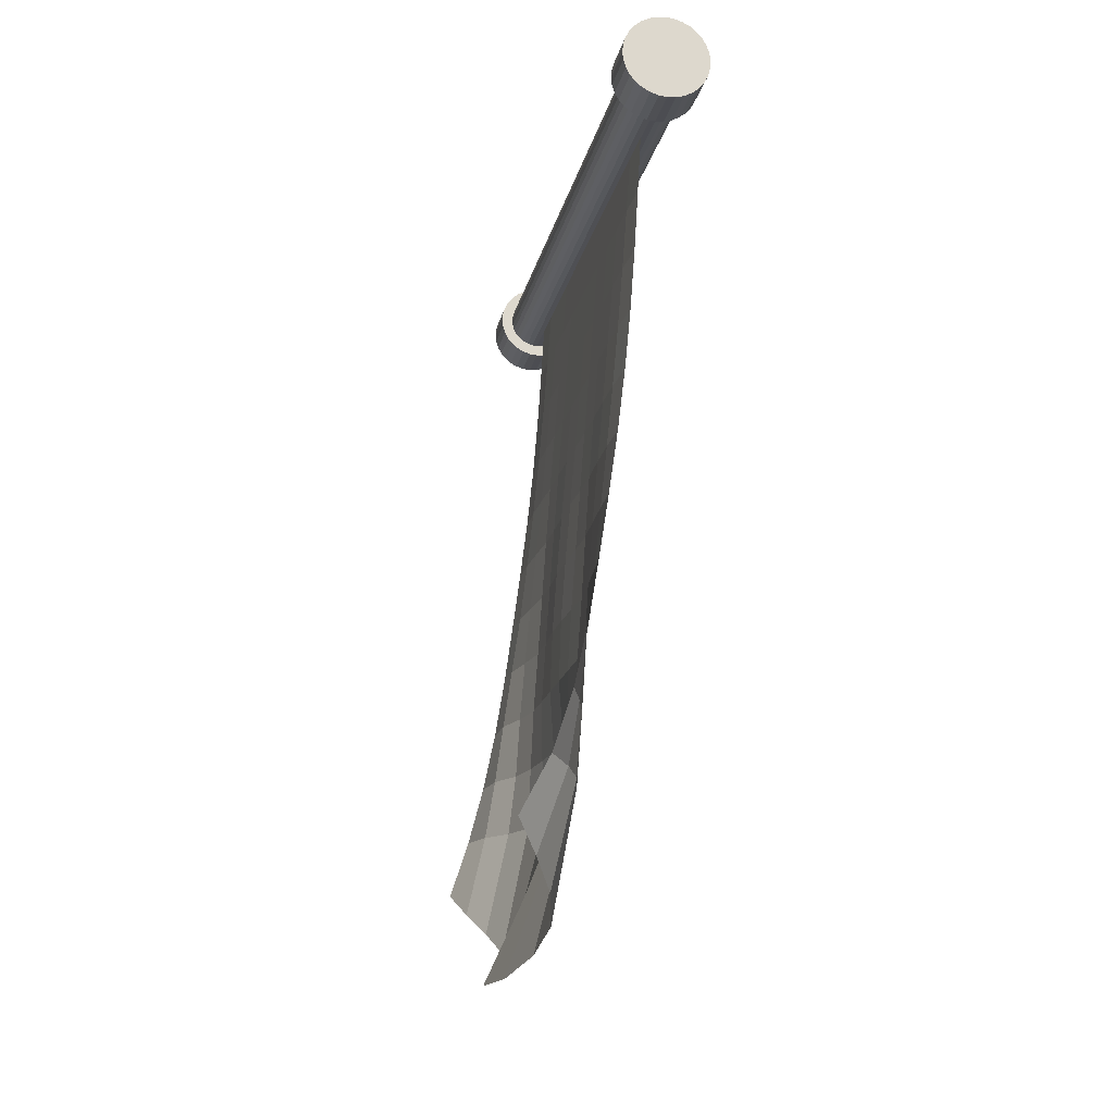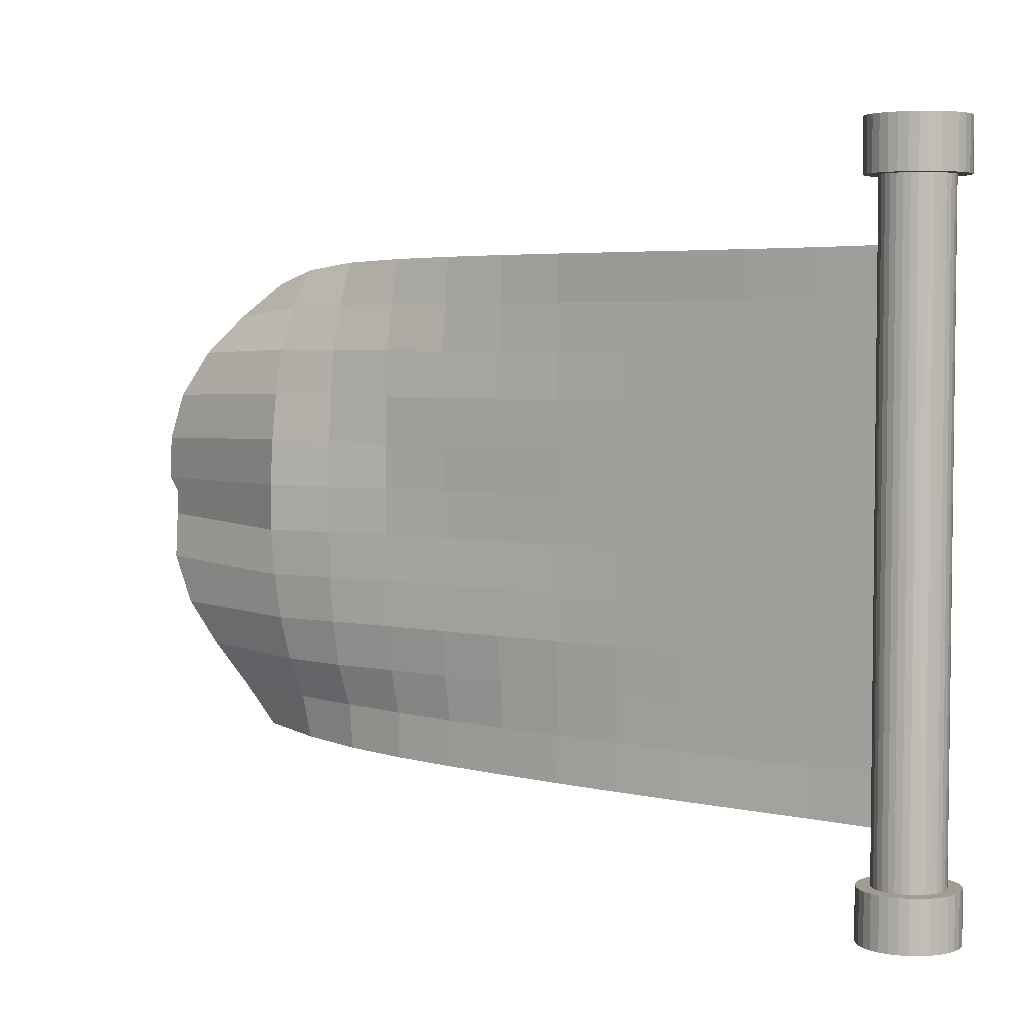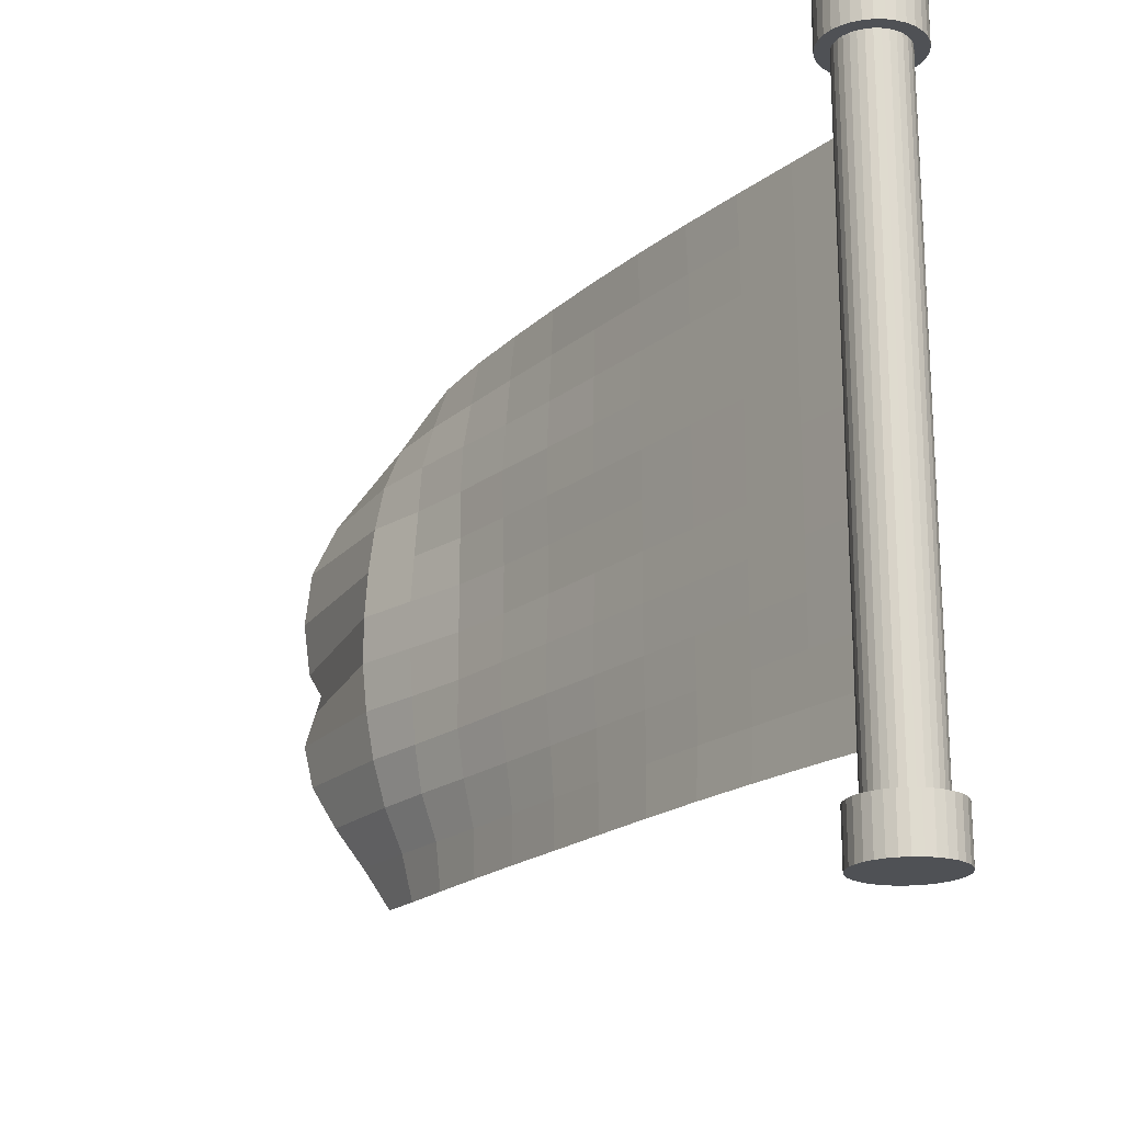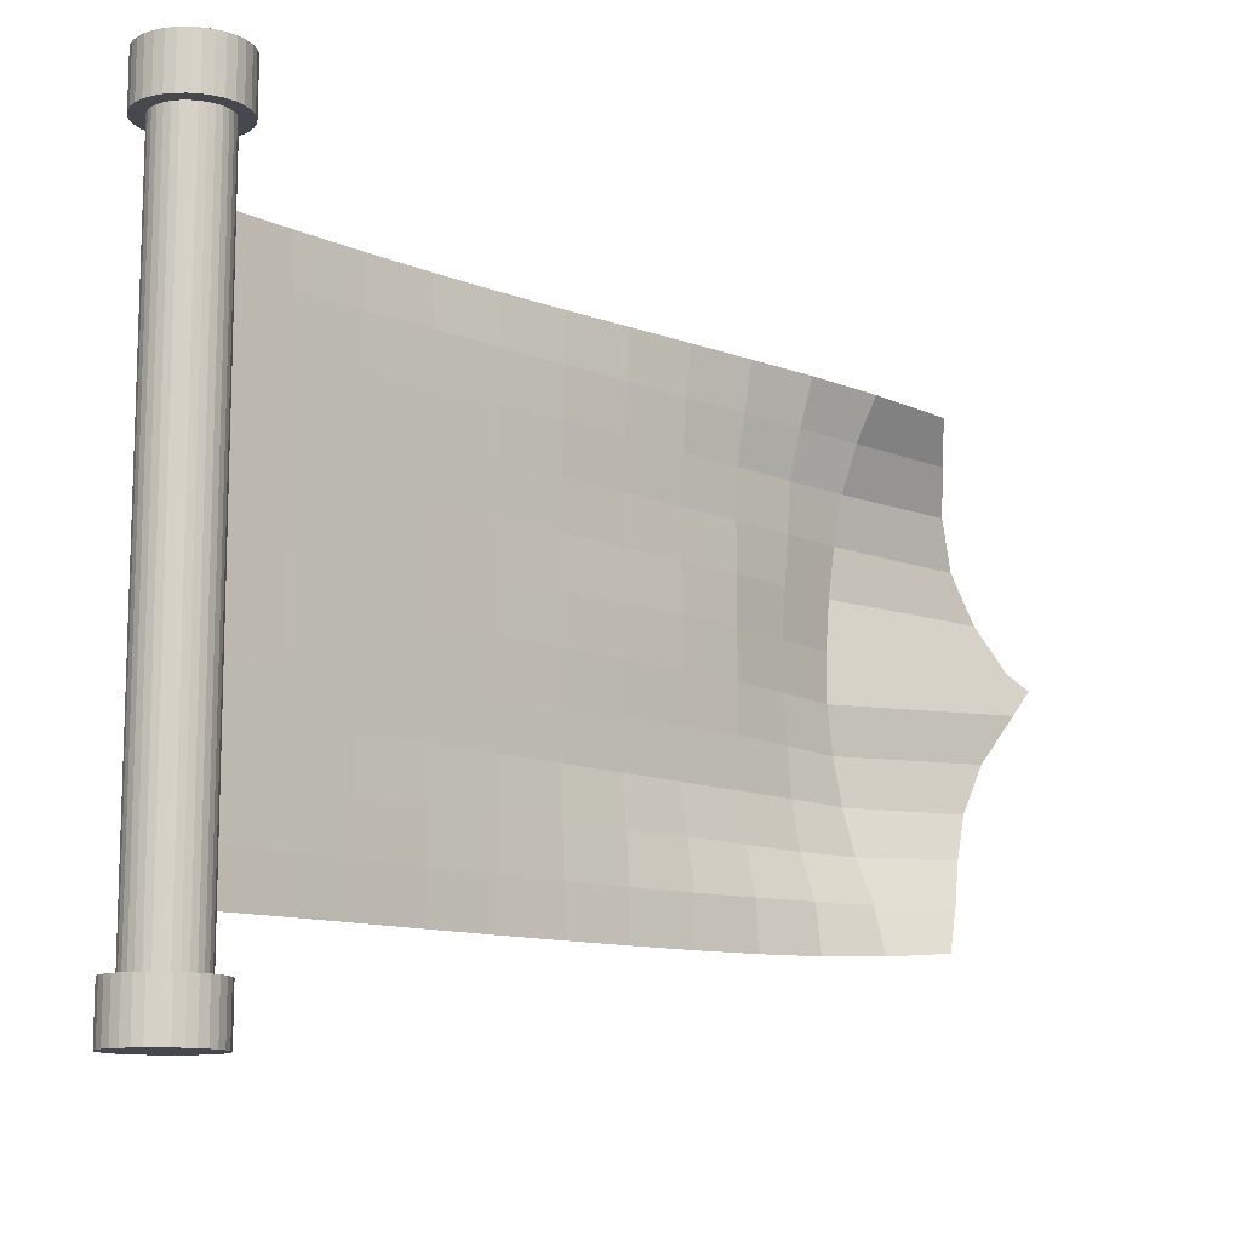
<metadata>
{"format":"obj","ext":"obj","renderer":"f3d","projection":"perspective","resolution":1024,"background":"white","views":[{"elev":-18.1,"azim":-12.0,"up":"+Y"},{"elev":4.4,"azim":120.9,"up":"+Z"},{"elev":-19.5,"azim":139.6,"up":"+Z"},{"elev":-11.7,"azim":-139.2,"up":"+Z"}]}
</metadata>
<code>
o Plane
v -0 1.468 1
v -0.4862 -1.421 0.9002
v -0 1.468 -1
v -0.4467 -1.446 -0.9449
v -0 1.468 -0.8182
v -0 1.468 -0.6364
v -0 1.468 -0.4545
v -0 1.468 -0.2727
v -0 1.468 -0.09091
v -0 1.468 0.09091
v -0 1.468 0.2727
v -0 1.468 0.4545
v -0 1.468 0.6364
v -0 1.468 0.8182
v -0.01513 1.198 0.9969
v -0.03172 0.9296 0.9955
v -0.05203 0.6614 0.9949
v -0.07784 0.3938 0.9947
v -0.1101 0.1269 0.9948
v -0.1479 -0.1392 0.9944
v -0.1887 -0.4049 0.9928
v -0.2333 -0.6699 0.989
v -0.288 -0.9327 0.98
v -0.3686 -1.187 0.9541
v -0.3896 -1.547 0.766
v -0.3038 -1.664 0.6166
v -0.2643 -1.768 0.4415
v -0.2976 -1.858 0.2577
v -0.3819 -1.933 0.0834
v -0.4108 -1.921 -0.07171
v -0.3159 -1.855 -0.244
v -0.2966 -1.764 -0.4302
v -0.3382 -1.661 -0.6056
v -0.3981 -1.553 -0.7731
v -0.3616 -1.193 -0.967
v -0.2921 -0.9343 -0.98
v -0.237 -0.6713 -0.9867
v -0.1928 -0.4061 -0.9905
v -0.1553 -0.1397 -0.9927
v -0.1193 0.127 -0.9938
v -0.08581 0.3939 -0.9942
v -0.05734 0.6614 -0.9946
v -0.0346 0.9295 -0.9953
v -0.01632 1.198 -0.9968
v -0.0192 1.199 0.8165
v -0.01944 1.2 0.6353
v -0.01947 1.2 0.4539
v -0.01944 1.2 0.2724
v -0.01946 1.2 0.09083
v -0.01952 1.2 -0.09075
v -0.01963 1.2 -0.2723
v -0.01989 1.2 -0.4539
v -0.02024 1.2 -0.6353
v -0.02043 1.199 -0.8164
v -0.03907 0.9308 0.8151
v -0.04028 0.9313 0.6343
v -0.04007 0.9315 0.4533
v -0.03994 0.9316 0.2721
v -0.04 0.9316 0.09077
v -0.04009 0.9316 -0.09057
v -0.04025 0.9316 -0.2719
v -0.04079 0.9315 -0.4531
v -0.04177 0.9313 -0.6342
v -0.04145 0.9308 -0.8149
v -0.061 0.6625 0.8144
v -0.06225 0.6631 0.6337
v -0.06145 0.6633 0.4528
v -0.06102 0.6635 0.2718
v -0.06132 0.6636 0.09073
v -0.06143 0.6636 -0.09037
v -0.06129 0.6635 -0.2715
v -0.06216 0.6633 -0.4525
v -0.06417 0.6631 -0.6334
v -0.06457 0.6626 -0.8141
v -0.08558 0.3948 0.8141
v -0.08521 0.3951 0.6333
v -0.08282 0.3953 0.4524
v -0.08208 0.3954 0.2716
v -0.08336 0.3956 0.0907
v -0.08355 0.3956 -0.09018
v -0.08216 0.3954 -0.2711
v -0.08313 0.3953 -0.452
v -0.08758 0.3952 -0.6328
v -0.09051 0.3949 -0.8136
v -0.1123 0.1275 0.8139
v -0.1085 0.1275 0.633
v -0.1031 0.1273 0.4522
v -0.1025 0.1275 0.2714
v -0.1061 0.1278 0.09069
v -0.1064 0.1278 -0.09004
v -0.1022 0.1275 -0.2708
v -0.1026 0.1273 -0.4516
v -0.1123 0.1277 -0.6323
v -0.1194 0.1277 -0.8131
v -0.1398 -0.1395 0.8136
v -0.1312 -0.1399 0.6328
v -0.1209 -0.1405 0.4521
v -0.1223 -0.1404 0.2713
v -0.1285 -0.1399 0.09069
v -0.1286 -0.1399 -0.08997
v -0.1214 -0.1404 -0.2706
v -0.1202 -0.1405 -0.4514
v -0.1387 -0.1393 -0.6315
v -0.1523 -0.1387 -0.812
v -0.1682 -0.4062 0.8129
v -0.1513 -0.4072 0.6325
v -0.1377 -0.4082 0.4521
v -0.1421 -0.4081 0.2713
v -0.1477 -0.4078 0.09068
v -0.1476 -0.4077 -0.08995
v -0.1402 -0.408 -0.2705
v -0.1384 -0.408 -0.4514
v -0.1638 -0.4061 -0.6306
v -0.1918 -0.4041 -0.8096
v -0.199 -0.6722 0.8111
v -0.1661 -0.6747 0.6329
v -0.1567 -0.6756 0.4522
v -0.158 -0.6758 0.2713
v -0.1573 -0.6761 0.09062
v -0.1578 -0.676 -0.08997
v -0.1572 -0.6756 -0.2707
v -0.1579 -0.6752 -0.4516
v -0.186 -0.673 -0.6303
v -0.2308 -0.6691 -0.8058
v -0.2282 -0.9382 0.8086
v -0.1792 -0.942 0.6337
v -0.1668 -0.9432 0.4526
v -0.1517 -0.9439 0.2718
v -0.1381 -0.9436 0.09084
v -0.1409 -0.9436 -0.09053
v -0.1545 -0.9435 -0.2714
v -0.1706 -0.9425 -0.4522
v -0.2033 -0.9401 -0.6308
v -0.2687 -0.9336 -0.7999
v -0.271 -1.202 0.8012
v -0.2007 -1.208 0.6332
v -0.1616 -1.211 0.4547
v -0.1356 -1.211 0.2736
v -0.122 -1.211 0.09118
v -0.1219 -1.211 -0.0917
v -0.1431 -1.211 -0.2736
v -0.1803 -1.21 -0.453
v -0.236 -1.205 -0.6271
v -0.3134 -1.196 -0.7917
v -0.4571 -1.954 0.01506
f 144 34 4 35
f 5 54 44 3
f 54 64 43 44
f 64 74 42 43
f 74 84 41 42
f 84 94 40 41
f 94 104 39 40
f 104 114 38 39
f 114 124 37 38
f 124 134 36 37
f 134 144 35 36
f 1 15 45 14
f 14 45 46 13
f 13 46 47 12
f 12 47 48 11
f 11 48 49 10
f 10 49 50 9
f 9 50 51 8
f 8 51 52 7
f 7 52 53 6
f 6 53 54 5
f 15 16 55 45
f 45 55 56 46
f 46 56 57 47
f 47 57 58 48
f 48 58 59 49
f 49 59 60 50
f 50 60 61 51
f 51 61 62 52
f 52 62 63 53
f 53 63 64 54
f 16 17 65 55
f 55 65 66 56
f 56 66 67 57
f 57 67 68 58
f 58 68 69 59
f 59 69 70 60
f 60 70 71 61
f 61 71 72 62
f 62 72 73 63
f 63 73 74 64
f 17 18 75 65
f 65 75 76 66
f 66 76 77 67
f 67 77 78 68
f 68 78 79 69
f 69 79 80 70
f 70 80 81 71
f 71 81 82 72
f 72 82 83 73
f 73 83 84 74
f 18 19 85 75
f 75 85 86 76
f 76 86 87 77
f 77 87 88 78
f 78 88 89 79
f 79 89 90 80
f 80 90 91 81
f 81 91 92 82
f 82 92 93 83
f 83 93 94 84
f 19 20 95 85
f 85 95 96 86
f 86 96 97 87
f 87 97 98 88
f 88 98 99 89
f 89 99 100 90
f 90 100 101 91
f 91 101 102 92
f 92 102 103 93
f 93 103 104 94
f 20 21 105 95
f 95 105 106 96
f 96 106 107 97
f 97 107 108 98
f 98 108 109 99
f 99 109 110 100
f 100 110 111 101
f 101 111 112 102
f 102 112 113 103
f 103 113 114 104
f 21 22 115 105
f 105 115 116 106
f 106 116 117 107
f 107 117 118 108
f 108 118 119 109
f 109 119 120 110
f 110 120 121 111
f 111 121 122 112
f 112 122 123 113
f 113 123 124 114
f 22 23 125 115
f 115 125 126 116
f 116 126 127 117
f 117 127 128 118
f 118 128 129 119
f 119 129 130 120
f 120 130 131 121
f 121 131 132 122
f 122 132 133 123
f 123 133 134 124
f 23 24 135 125
f 125 135 136 126
f 126 136 137 127
f 127 137 138 128
f 128 138 139 129
f 129 139 140 130
f 130 140 141 131
f 131 141 142 132
f 132 142 143 133
f 133 143 144 134
f 24 2 25 135
f 135 25 26 136
f 136 26 27 137
f 137 27 28 138
f 138 28 29 139
f 139 29 145 30 140
f 140 30 31 141
f 141 31 32 142
f 142 32 33 143
f 143 33 34 144
o Cube.001
v 0.000817 1.71 -1.187
v 0.000817 1.71 1.232
v 0.02635 1.707 -1.187
v 0.02635 1.707 1.232
v 0.05089 1.7 -1.187
v 0.05089 1.7 1.232
v 0.07352 1.688 -1.187
v 0.07352 1.688 1.232
v 0.09334 1.671 -1.187
v 0.09334 1.671 1.232
v 0.1096 1.652 -1.187
v 0.1096 1.652 1.232
v 0.1217 1.629 -1.187
v 0.1217 1.629 1.232
v 0.1292 1.604 -1.187
v 0.1292 1.604 1.232
v 0.1317 1.579 -1.187
v 0.1317 1.579 1.232
v 0.1292 1.553 -1.187
v 0.1292 1.553 1.232
v 0.1217 1.529 -1.187
v 0.1217 1.529 1.232
v 0.1096 1.506 -1.187
v 0.1096 1.506 1.232
v 0.09334 1.486 -1.187
v 0.09334 1.486 1.232
v 0.07352 1.47 -1.187
v 0.07352 1.47 1.232
v 0.05089 1.458 -1.187
v 0.05089 1.458 1.232
v 0.02635 1.451 -1.187
v 0.02635 1.451 1.232
v 0.000817 1.448 -1.187
v 0.000817 1.448 1.232
v -0.02471 1.451 -1.187
v -0.02471 1.451 1.232
v -0.04926 1.458 -1.187
v -0.04926 1.458 1.232
v -0.07188 1.47 -1.187
v -0.07188 1.47 1.232
v -0.09171 1.486 -1.187
v -0.09171 1.486 1.232
v -0.108 1.506 -1.187
v -0.108 1.506 1.232
v -0.1201 1.529 -1.187
v -0.1201 1.529 1.232
v -0.1275 1.553 -1.187
v -0.1275 1.553 1.232
v -0.13 1.579 -1.187
v -0.13 1.579 1.232
v -0.1275 1.604 -1.187
v -0.1275 1.604 1.232
v -0.1201 1.629 -1.187
v -0.1201 1.629 1.232
v -0.108 1.652 -1.187
v -0.108 1.652 1.232
v -0.09171 1.671 -1.187
v -0.09171 1.671 1.232
v -0.07188 1.688 -1.187
v -0.07188 1.688 1.232
v -0.04926 1.7 -1.187
v -0.04926 1.7 1.232
v -0.02471 1.707 -1.187
v -0.02471 1.707 1.232
v 0.000817 1.762 -1.187
v 0.03656 1.759 -1.187
v 0.07092 1.748 -1.187
v 0.1026 1.731 -1.187
v 0.1304 1.709 -1.187
v 0.1531 1.681 -1.187
v 0.1701 1.649 -1.187
v 0.1805 1.615 -1.187
v 0.184 1.579 -1.187
v 0.1805 1.543 -1.187
v 0.1701 1.509 -1.187
v 0.1531 1.477 -1.187
v 0.1304 1.449 -1.187
v 0.1026 1.427 -1.187
v 0.07092 1.41 -1.187
v 0.03656 1.399 -1.187
v 0.000817 1.396 -1.187
v -0.03492 1.399 -1.187
v -0.06929 1.41 -1.187
v -0.101 1.427 -1.187
v -0.1287 1.449 -1.187
v -0.1515 1.477 -1.187
v -0.1684 1.509 -1.187
v -0.1789 1.543 -1.187
v -0.1824 1.579 -1.187
v -0.1789 1.615 -1.187
v -0.1684 1.649 -1.187
v -0.1515 1.681 -1.187
v -0.1287 1.709 -1.187
v -0.101 1.731 -1.187
v -0.06929 1.748 -1.187
v -0.03492 1.759 -1.187
v 0.000817 1.762 -1.382
v 0.03656 1.759 -1.382
v 0.07092 1.748 -1.382
v 0.1026 1.731 -1.382
v 0.1304 1.709 -1.382
v 0.1531 1.681 -1.382
v 0.1701 1.649 -1.382
v 0.1805 1.615 -1.382
v 0.184 1.579 -1.382
v 0.1805 1.543 -1.382
v 0.1701 1.509 -1.382
v 0.1531 1.477 -1.382
v 0.1304 1.449 -1.382
v 0.1026 1.427 -1.382
v 0.07092 1.41 -1.382
v 0.03656 1.399 -1.382
v 0.000817 1.396 -1.382
v -0.03492 1.399 -1.382
v -0.06929 1.41 -1.382
v -0.101 1.427 -1.382
v -0.1287 1.449 -1.382
v -0.1515 1.477 -1.382
v -0.1684 1.509 -1.382
v -0.1789 1.543 -1.382
v -0.1824 1.579 -1.382
v -0.1789 1.615 -1.382
v -0.1684 1.649 -1.382
v -0.1515 1.681 -1.382
v -0.1287 1.709 -1.382
v -0.101 1.731 -1.382
v -0.06929 1.748 -1.382
v -0.03492 1.759 -1.382
v 0.03656 1.759 1.232
v 0.000817 1.762 1.232
v 0.07092 1.748 1.232
v 0.1026 1.731 1.232
v 0.1304 1.709 1.232
v 0.1531 1.681 1.232
v 0.1701 1.649 1.232
v 0.1805 1.615 1.232
v 0.184 1.579 1.232
v 0.1805 1.543 1.232
v 0.1701 1.509 1.232
v 0.1531 1.477 1.232
v 0.1304 1.449 1.232
v 0.1026 1.427 1.232
v 0.07092 1.41 1.232
v 0.03656 1.399 1.232
v 0.000817 1.396 1.232
v -0.03492 1.399 1.232
v -0.06929 1.41 1.232
v -0.101 1.427 1.232
v -0.1287 1.449 1.232
v -0.1515 1.477 1.232
v -0.1684 1.509 1.232
v -0.1789 1.543 1.232
v -0.1824 1.579 1.232
v -0.1789 1.615 1.232
v -0.1684 1.649 1.232
v -0.1515 1.681 1.232
v -0.1287 1.709 1.232
v -0.101 1.731 1.232
v -0.06929 1.748 1.232
v -0.03492 1.759 1.232
v 0.03656 1.759 1.427
v 0.000817 1.762 1.427
v 0.07092 1.748 1.427
v 0.1026 1.731 1.427
v 0.1304 1.709 1.427
v 0.1531 1.681 1.427
v 0.1701 1.649 1.427
v 0.1805 1.615 1.427
v 0.184 1.579 1.427
v 0.1805 1.543 1.427
v 0.1701 1.509 1.427
v 0.1531 1.477 1.427
v 0.1304 1.449 1.427
v 0.1026 1.427 1.427
v 0.07092 1.41 1.427
v 0.03656 1.399 1.427
v 0.000817 1.396 1.427
v -0.03492 1.399 1.427
v -0.06929 1.41 1.427
v -0.101 1.427 1.427
v -0.1287 1.449 1.427
v -0.1515 1.477 1.427
v -0.1684 1.509 1.427
v -0.1789 1.543 1.427
v -0.1824 1.579 1.427
v -0.1789 1.615 1.427
v -0.1684 1.649 1.427
v -0.1515 1.681 1.427
v -0.1287 1.709 1.427
v -0.101 1.731 1.427
v -0.06929 1.748 1.427
v -0.03492 1.759 1.427
f 146 147 149 148
f 148 149 151 150
f 150 151 153 152
f 152 153 155 154
f 154 155 157 156
f 156 157 159 158
f 158 159 161 160
f 160 161 163 162
f 162 163 165 164
f 164 165 167 166
f 166 167 169 168
f 168 169 171 170
f 170 171 173 172
f 172 173 175 174
f 174 175 177 176
f 176 177 179 178
f 178 179 181 180
f 180 181 183 182
f 182 183 185 184
f 184 185 187 186
f 186 187 189 188
f 188 189 191 190
f 190 191 193 192
f 192 193 195 194
f 194 195 197 196
f 196 197 199 198
f 198 199 201 200
f 200 201 203 202
f 202 203 205 204
f 204 205 207 206
f 191 189 295 296
f 206 207 209 208
f 208 209 147 146
f 162 164 219 218
f 233 234 266 265
f 180 182 228 227
f 198 200 237 236
f 154 156 215 214
f 172 174 224 223
f 190 192 233 232
f 146 148 211 210
f 208 146 210 241
f 164 166 220 219
f 182 184 229 228
f 200 202 238 237
f 156 158 216 215
f 174 176 225 224
f 192 194 234 233
f 148 150 212 211
f 166 168 221 220
f 184 186 230 229
f 202 204 239 238
f 158 160 217 216
f 176 178 226 225
f 194 196 235 234
f 150 152 213 212
f 168 170 222 221
f 186 188 231 230
f 204 206 240 239
f 160 162 218 217
f 178 180 227 226
f 196 198 236 235
f 152 154 214 213
f 170 172 223 222
f 188 190 232 231
f 206 208 241 240
f 242 243 244 245 246 247 248 249 250 251 252 253 254 255 256 257 258 259 260 261 262 263 264 265 266 267 268 269 270 271 272 273
f 220 221 253 252
f 234 235 267 266
f 221 222 254 253
f 235 236 268 267
f 222 223 255 254
f 236 237 269 268
f 223 224 256 255
f 210 211 243 242
f 237 238 270 269
f 224 225 257 256
f 211 212 244 243
f 238 239 271 270
f 225 226 258 257
f 212 213 245 244
f 239 240 272 271
f 226 227 259 258
f 213 214 246 245
f 240 241 273 272
f 227 228 260 259
f 214 215 247 246
f 241 210 242 273
f 228 229 261 260
f 215 216 248 247
f 229 230 262 261
f 216 217 249 248
f 230 231 263 262
f 217 218 250 249
f 231 232 264 263
f 218 219 251 250
f 232 233 265 264
f 219 220 252 251
f 277 276 308 309
f 209 207 304 305
f 165 163 282 283
f 183 181 291 292
f 201 199 300 301
f 157 155 278 279
f 175 173 287 288
f 193 191 296 297
f 149 147 275 274
f 147 209 305 275
f 167 165 283 284
f 185 183 292 293
f 203 201 301 302
f 159 157 279 280
f 177 175 288 289
f 195 193 297 298
f 151 149 274 276
f 169 167 284 285
f 187 185 293 294
f 205 203 302 303
f 161 159 280 281
f 179 177 289 290
f 197 195 298 299
f 153 151 276 277
f 171 169 285 286
f 189 187 294 295
f 207 205 303 304
f 163 161 281 282
f 181 179 290 291
f 199 197 299 300
f 155 153 277 278
f 173 171 286 287
f 306 307 337 336 335 334 333 332 331 330 329 328 327 326 325 324 323 322 321 320 319 318 317 316 315 314 313 312 311 310 309 308
f 304 303 335 336
f 291 290 322 323
f 278 277 309 310
f 305 304 336 337
f 292 291 323 324
f 279 278 310 311
f 275 305 337 307
f 293 292 324 325
f 280 279 311 312
f 294 293 325 326
f 281 280 312 313
f 295 294 326 327
f 282 281 313 314
f 296 295 327 328
f 283 282 314 315
f 297 296 328 329
f 284 283 315 316
f 298 297 329 330
f 285 284 316 317
f 299 298 330 331
f 286 285 317 318
f 300 299 331 332
f 287 286 318 319
f 301 300 332 333
f 288 287 319 320
f 274 275 307 306
f 302 301 333 334
f 289 288 320 321
f 276 274 306 308
f 303 302 334 335
f 290 289 321 322

</code>
